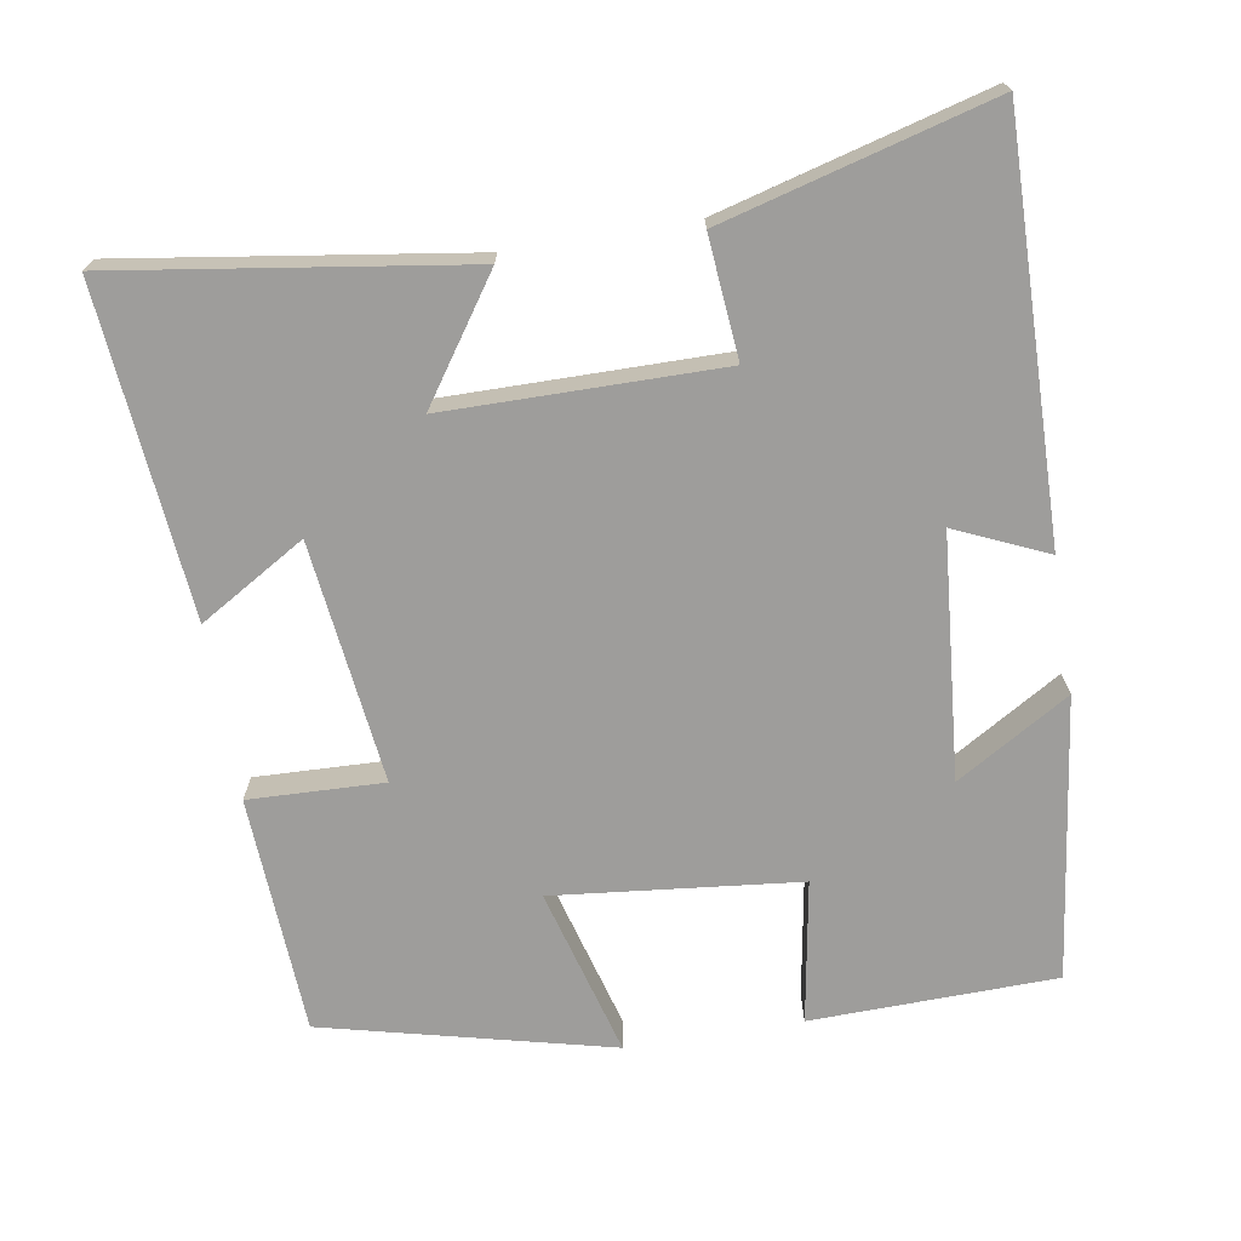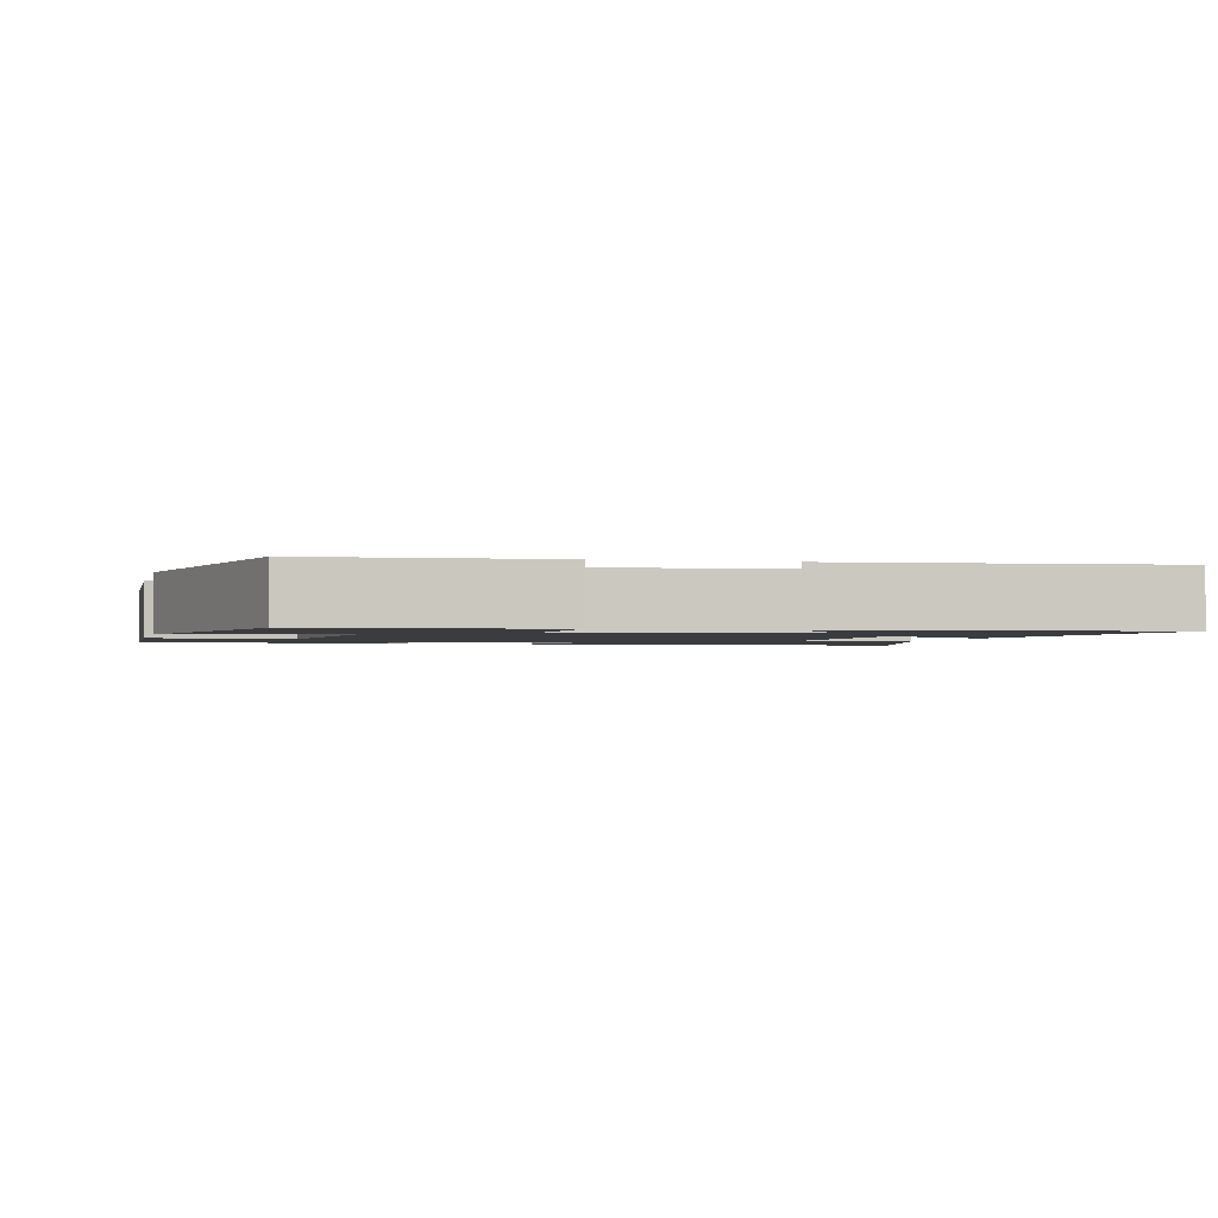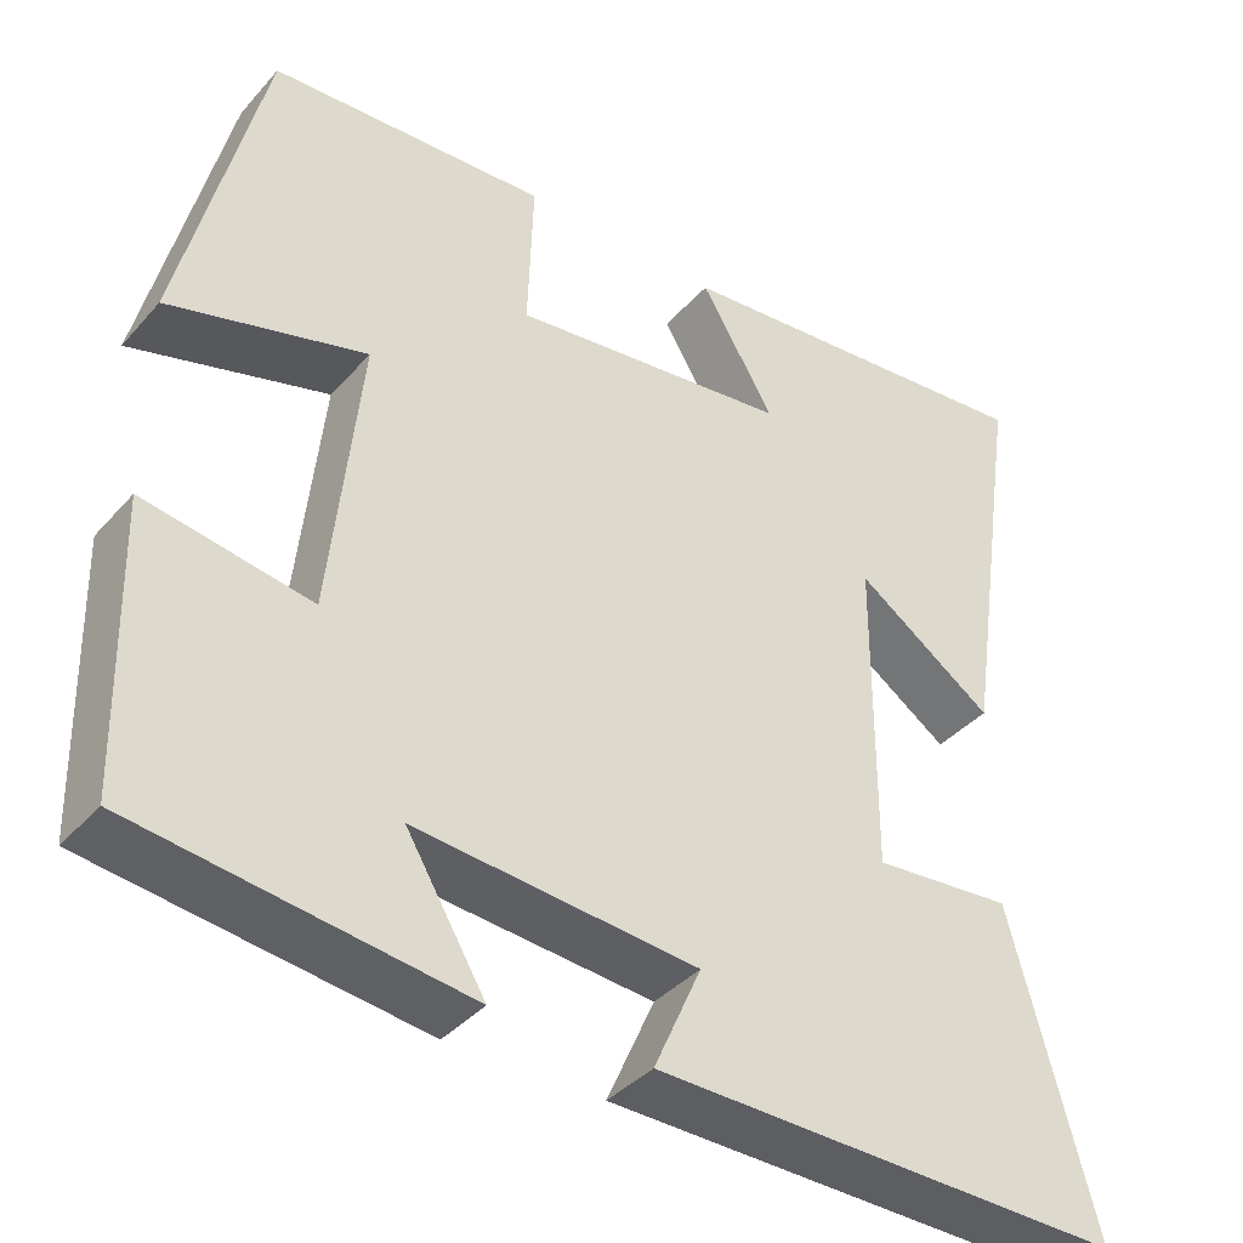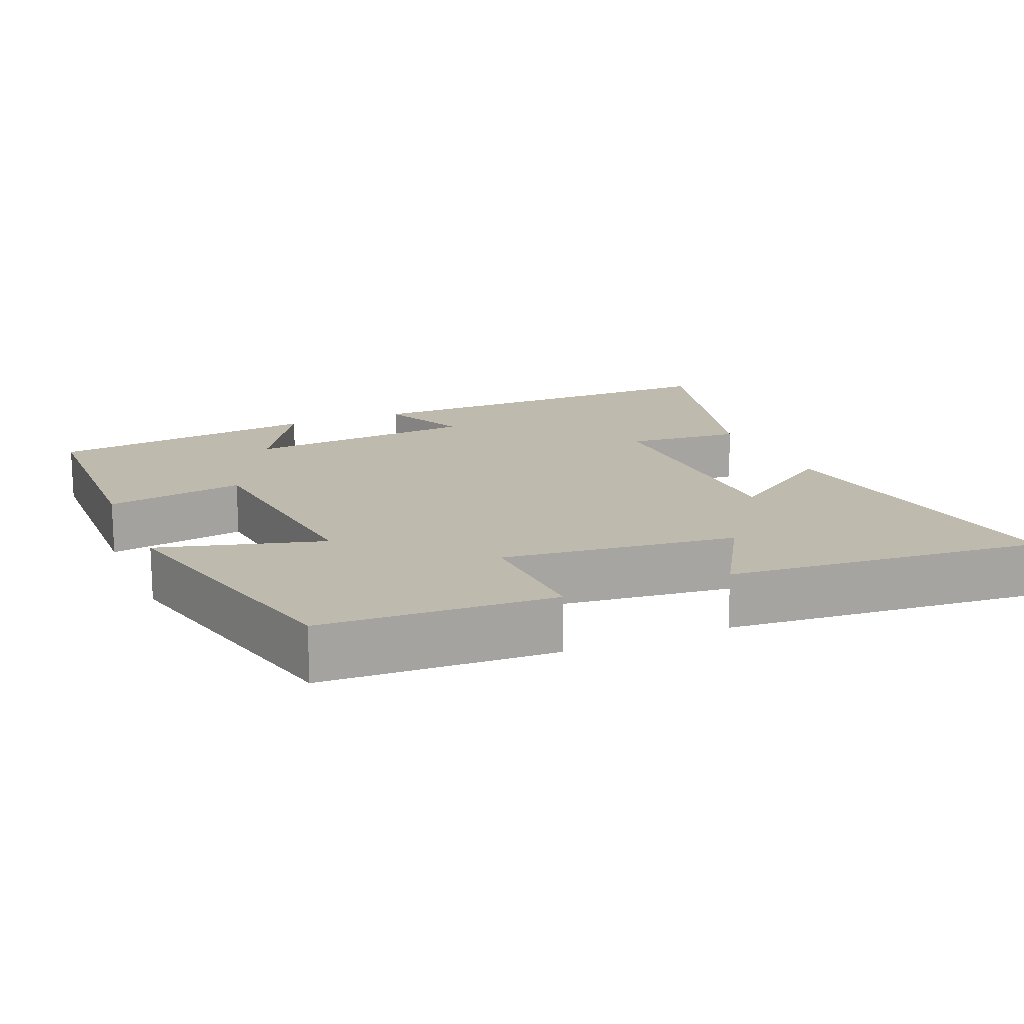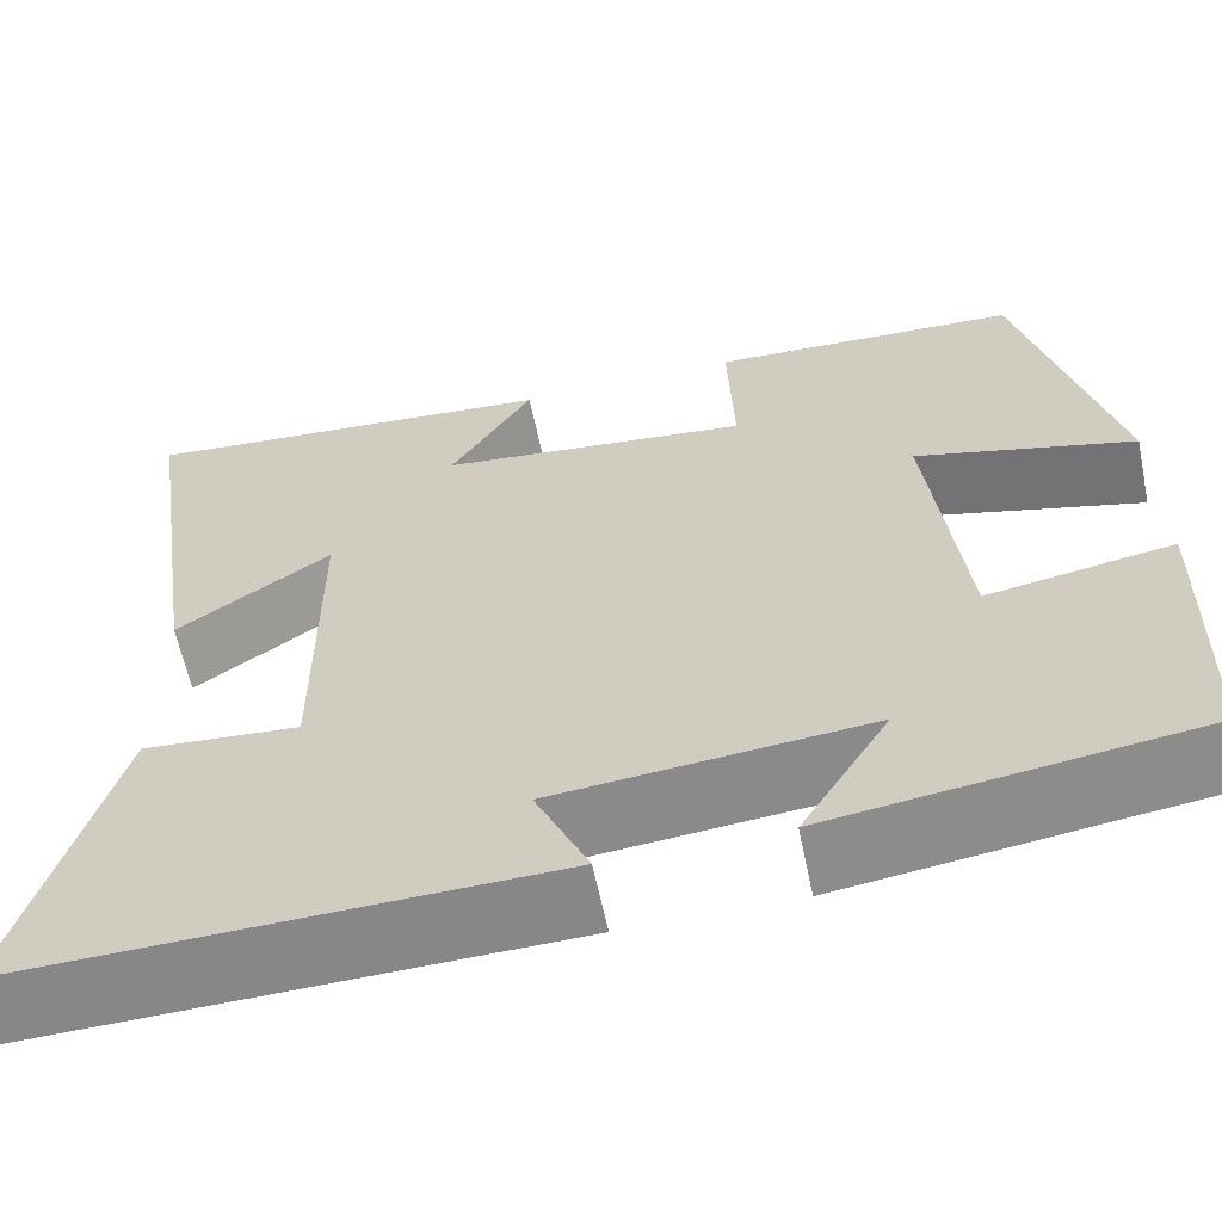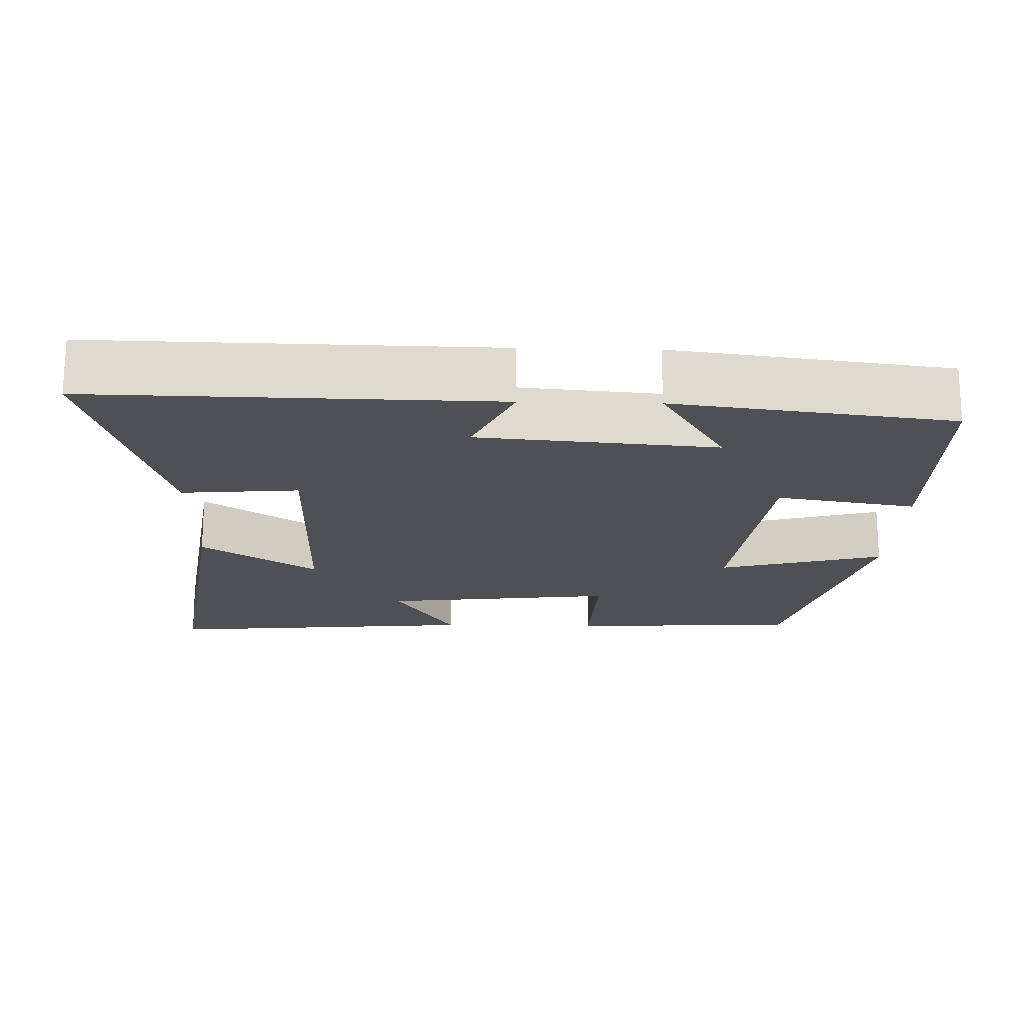
<metadata>
{"format":"obj","ext":"obj","renderer":"f3d","projection":"perspective","resolution":1024,"background":"white","views":[{"elev":-70.6,"azim":99.4,"up":"+Y"},{"elev":-1.7,"azim":-13.4,"up":"+Y"},{"elev":-38.6,"azim":-36.5,"up":"+Z"},{"elev":15.7,"azim":-23.1,"up":"+Y"},{"elev":-62.1,"azim":-168.2,"up":"+Z"},{"elev":-18.7,"azim":178.4,"up":"+Y"}]}
</metadata>
<code>
v -0.407 0.07 0.483
v -0.092 0.07 0.5
v -0.098 0.07 0.322
v 0.22 0.07 0.36
v 0.136 0.07 0.5
v 0.568 0.07 0.54
v 0.5 0.07 0.083
v 0.343 0.07 0.191
v 0.341 0.07 -0.171
v 0.5 0.07 -0.157
v 0.596 0.07 -0.51
v 0.057 0.07 -0.5
v 0.111 0.07 -0.379
v -0.209 0.07 -0.351
v -0.119 0.07 -0.5
v -0.492 0.07 -0.451
v -0.5 0.07 -0.127
v -0.311 0.07 -0.159
v -0.277 0.07 0.165
v -0.5 0.07 0.103
v -0.407 0 0.483
v -0.092 0 0.5
v -0.098 0 0.322
v 0.22 0 0.36
v 0.136 0 0.5
v 0.568 0 0.54
v 0.5 0 0.083
v 0.343 0 0.191
v 0.341 0 -0.171
v 0.5 0 -0.157
v 0.596 0 -0.51
v 0.057 0 -0.5
v 0.111 0 -0.379
v -0.209 0 -0.351
v -0.119 0 -0.5
v -0.492 0 -0.451
v -0.5 0 -0.127
v -0.311 0 -0.159
v -0.277 0 0.165
v -0.5 0 0.103
f 1 2 3
f 20 1 3
f 19 20 3
f 18 19 3 4
f 16 17 18
f 16 18 4
f 14 15 16
f 14 16 4
f 13 14 4
f 11 12 13
f 10 11 13
f 9 10 13
f 8 9 13 4
f 6 7 8
f 5 6 8
f 4 5 8
f 23 22 21
f 23 21 40
f 23 40 39
f 24 23 39 38
f 38 37 36
f 24 38 36
f 36 35 34
f 24 36 34
f 24 34 33
f 33 32 31
f 33 31 30
f 33 30 29
f 24 33 29 28
f 28 27 26
f 28 26 25
f 28 25 24
f 1 21 22 2
f 2 22 23 3
f 3 23 24 4
f 4 24 25 5
f 5 25 26 6
f 6 26 27 7
f 7 27 28 8
f 8 28 29 9
f 9 29 30 10
f 10 30 31 11
f 11 31 32 12
f 12 32 33 13
f 13 33 34 14
f 14 34 35 15
f 15 35 36 16
f 16 36 37 17
f 17 37 38 18
f 18 38 39 19
f 19 39 40 20
f 20 40 21 1

</code>
